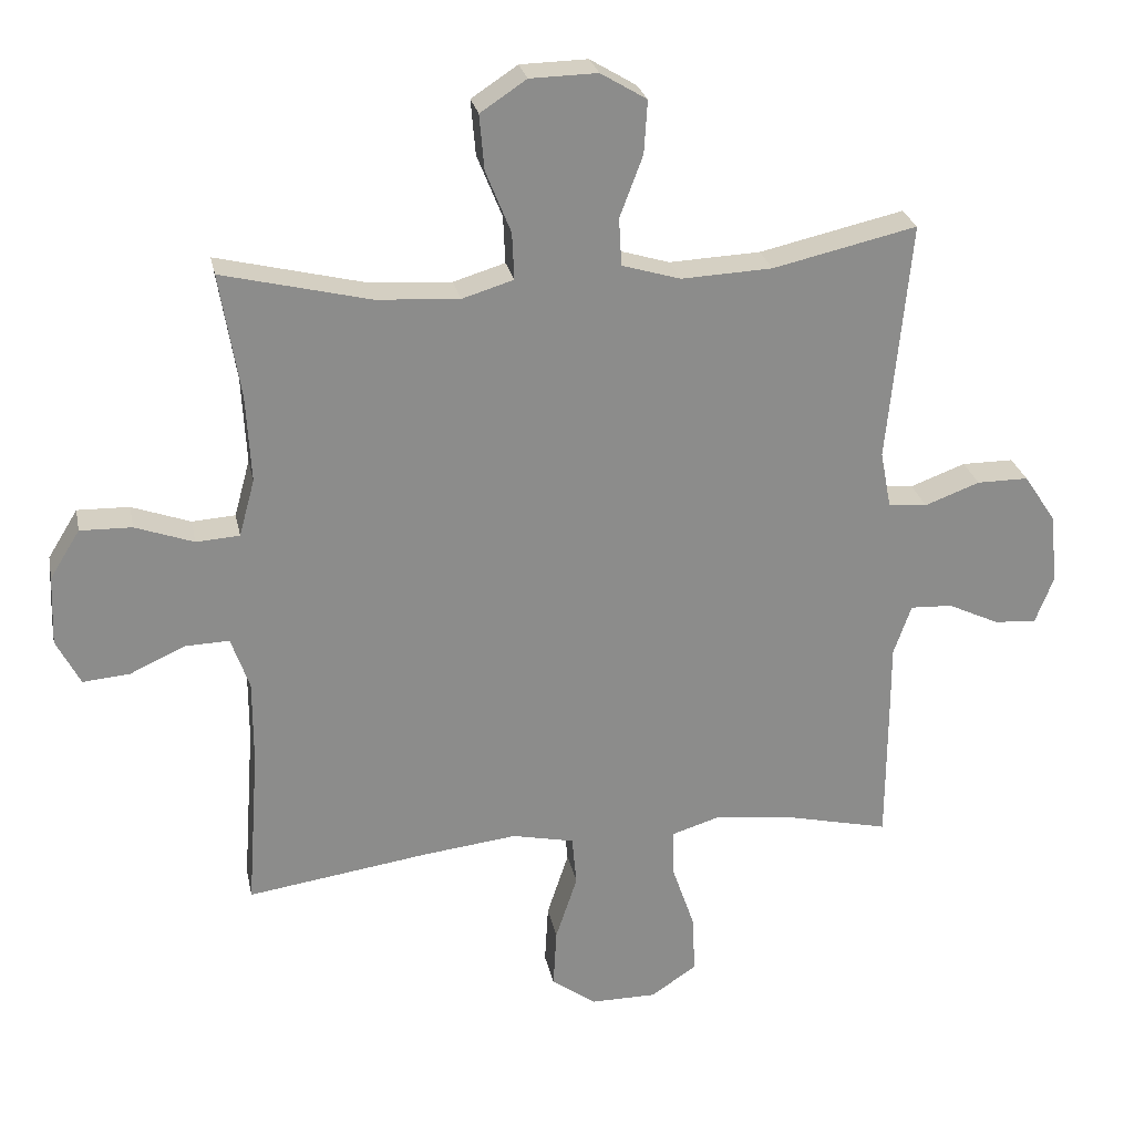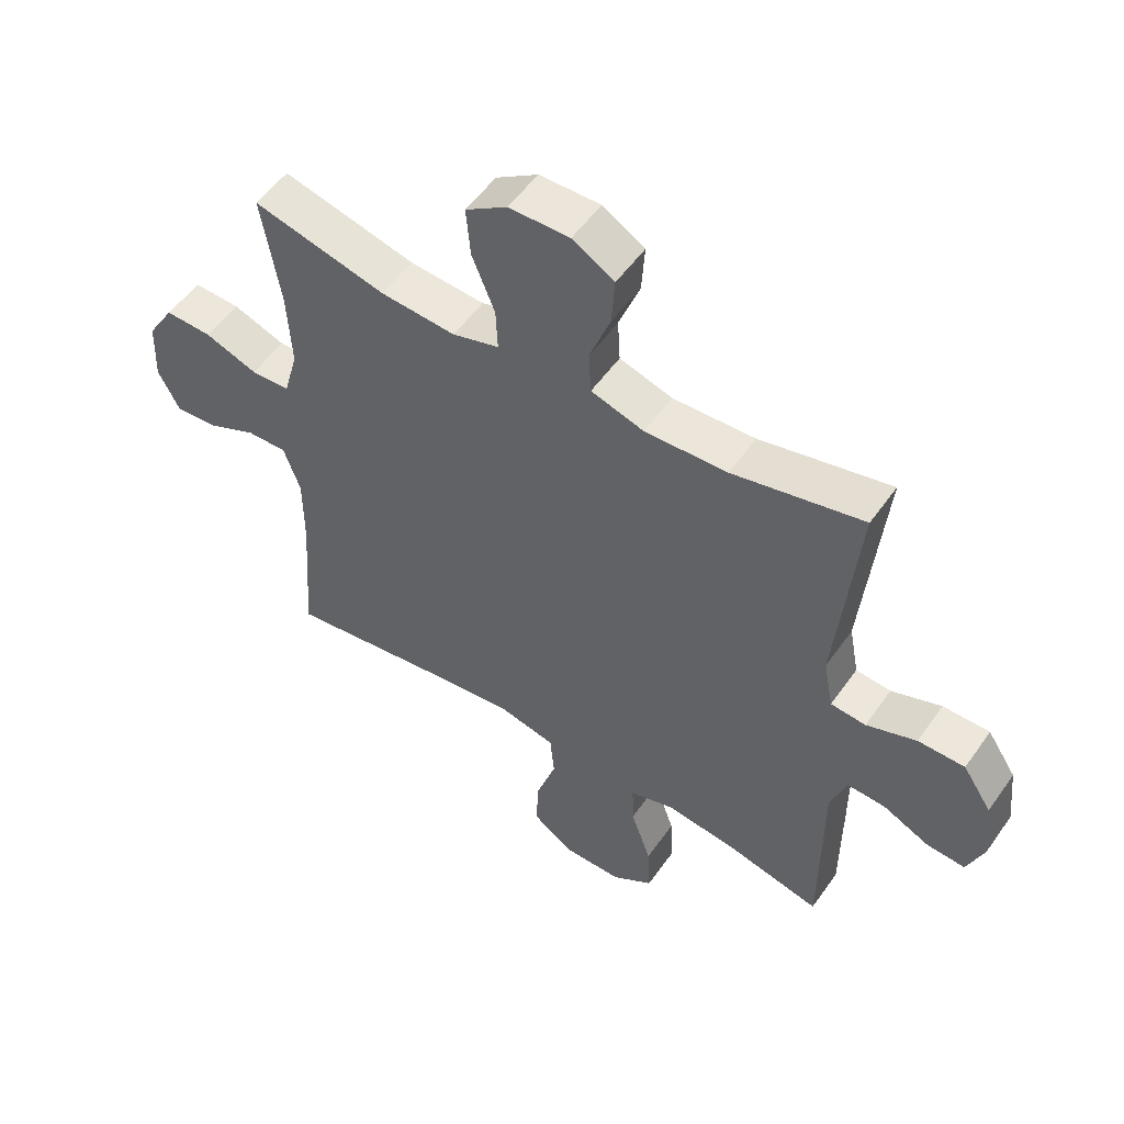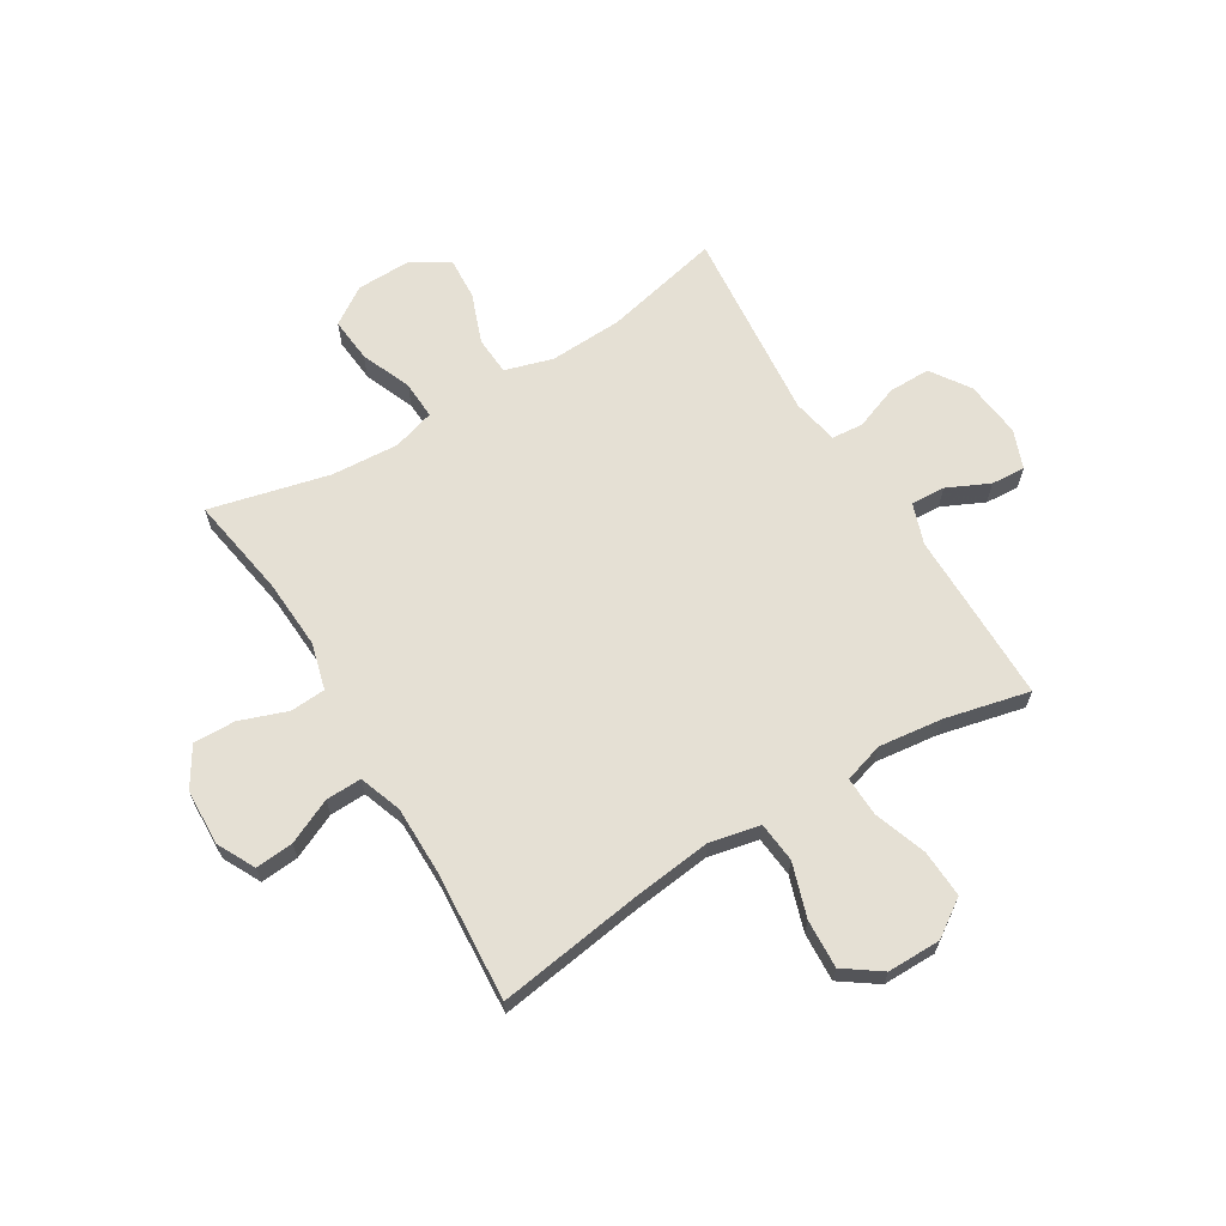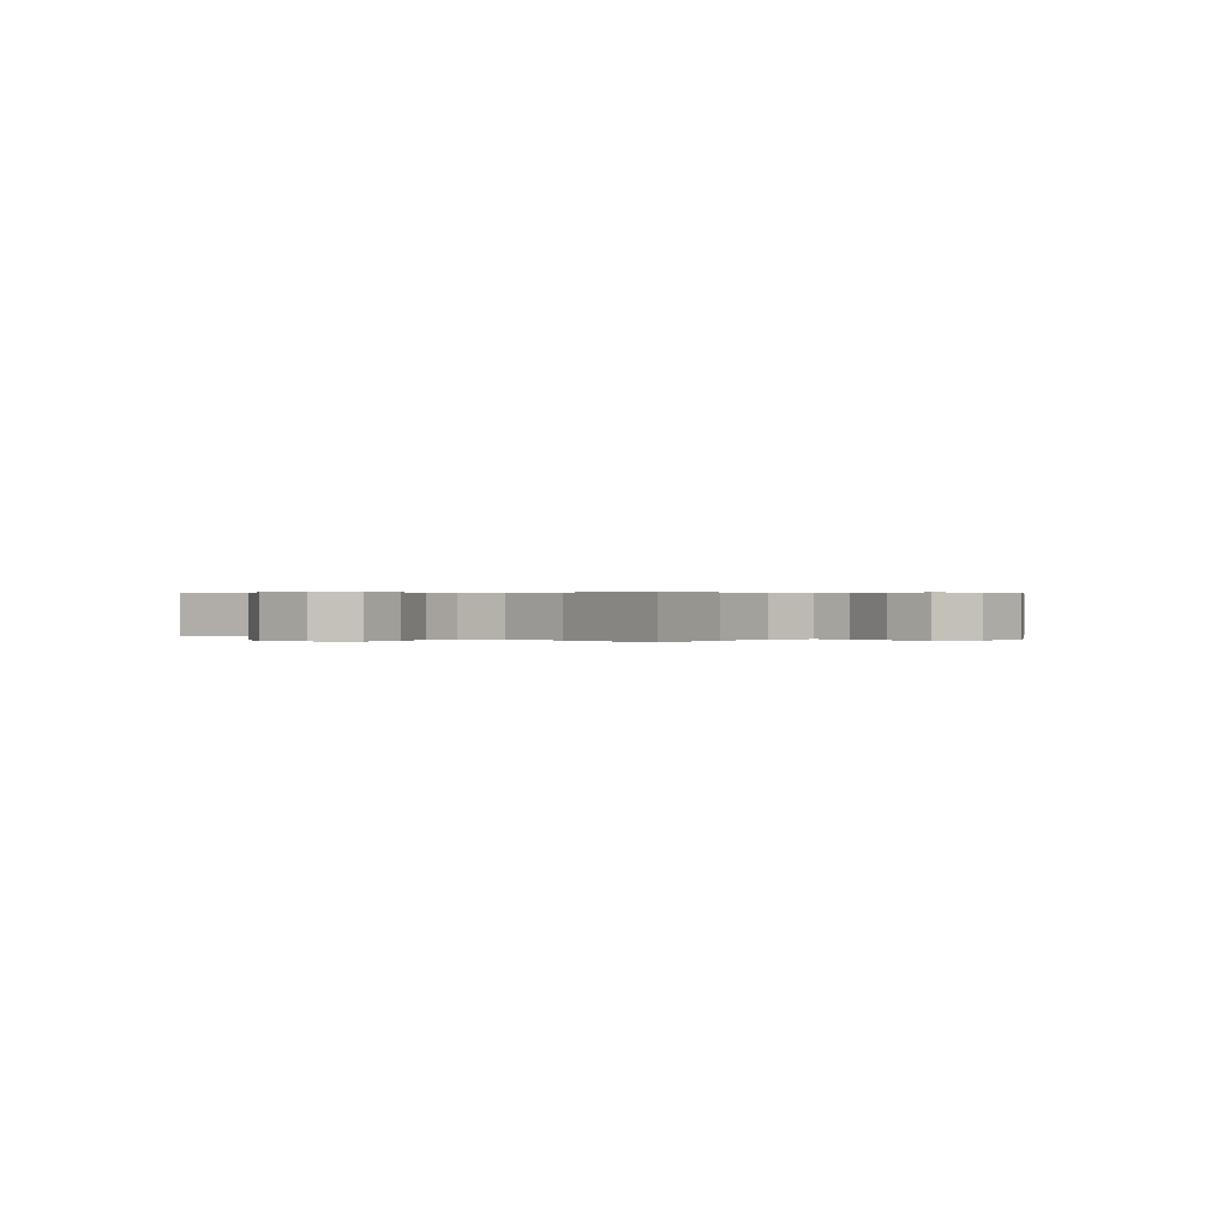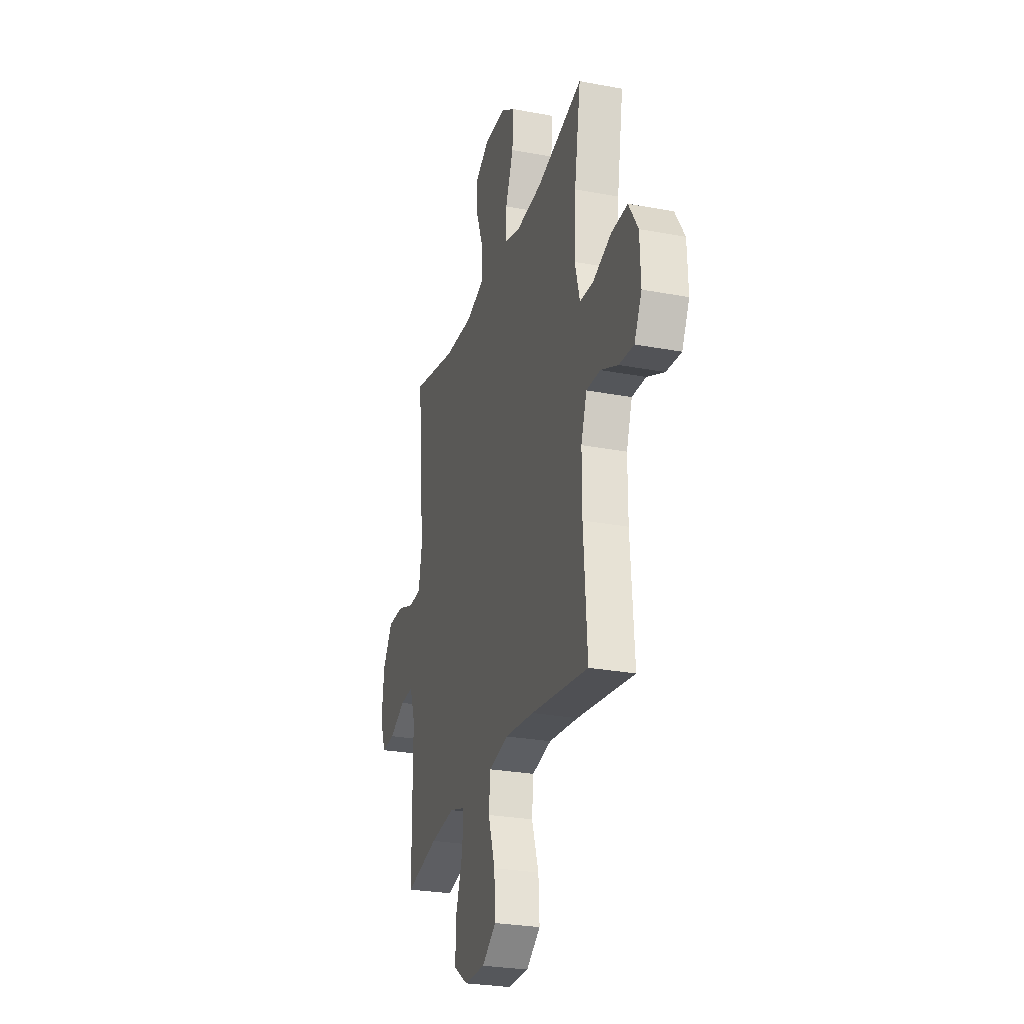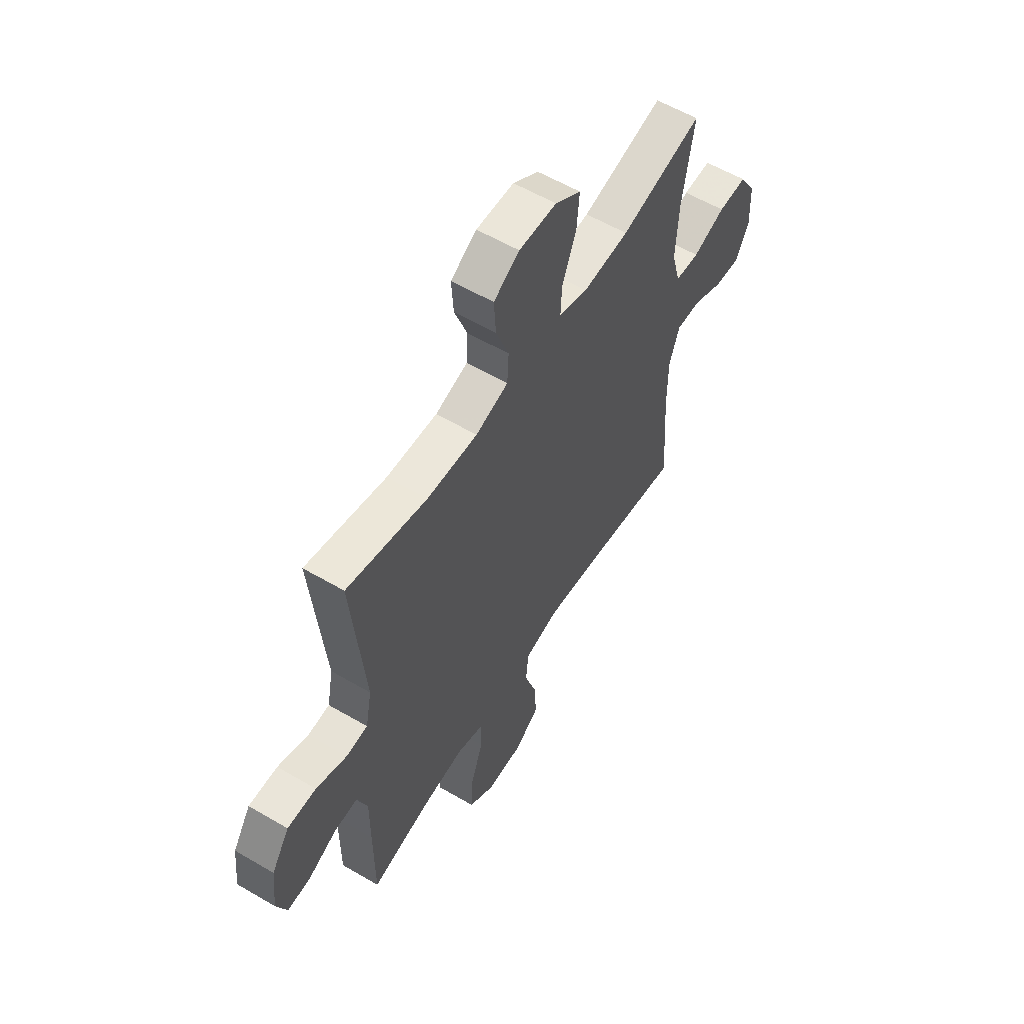
<metadata>
{"format":"obj","ext":"obj","renderer":"f3d","projection":"perspective","resolution":1024,"background":"white","views":[{"elev":26.1,"azim":168.6,"up":"+Z"},{"elev":53.6,"azim":-145.6,"up":"+Z"},{"elev":65.2,"azim":148.6,"up":"+Y"},{"elev":0.3,"azim":39.5,"up":"+Y"},{"elev":-27.0,"azim":73.7,"up":"+Z"},{"elev":57.9,"azim":-58.7,"up":"+Z"}]}
</metadata>
<code>
v 0.5 0.07 -0.5
v 0.231 0.07 -0.461
v 0.093 0.07 -0.445
v 0.002 0.07 -0.465
v -0.005 0.07 -0.538
v 0.027 0.07 -0.635
v 0.032 0.07 -0.723
v -0.034 0.07 -0.77
v -0.131 0.07 -0.77
v -0.198 0.07 -0.725
v -0.194 0.07 -0.639
v -0.161 0.07 -0.543
v -0.159 0.07 -0.472
v -0.231 0.07 -0.45
v -0.346 0.07 -0.464
v -0.5 0.07 -0.5
v -0.501 0.07 -0.306
v -0.501 0.07 -0.187
v -0.527 0.07 -0.113
v -0.589 0.07 -0.116
v -0.665 0.07 -0.152
v -0.727 0.07 -0.156
v -0.754 0.07 -0.086
v -0.743 0.07 0.017
v -0.696 0.07 0.088
v -0.62 0.07 0.088
v -0.539 0.07 0.058
v -0.482 0.07 0.063
v -0.466 0.07 0.147
v -0.5 0.07 0.5
v -0.288 0.07 0.452
v -0.154 0.07 0.446
v -0.068 0.07 0.472
v -0.064 0.07 0.542
v -0.098 0.07 0.632
v -0.103 0.07 0.71
v -0.035 0.07 0.751
v 0.064 0.07 0.749
v 0.132 0.07 0.704
v 0.125 0.07 0.623
v 0.088 0.07 0.531
v 0.085 0.07 0.462
v 0.161 0.07 0.439
v 0.283 0.07 0.447
v 0.5 0.07 0.5
v 0.47 0.07 0.316
v 0.463 0.07 0.188
v 0.486 0.07 0.104
v 0.55 0.07 0.1
v 0.636 0.07 0.131
v 0.712 0.07 0.133
v 0.756 0.07 0.062
v 0.76 0.07 -0.04
v 0.725 0.07 -0.108
v 0.656 0.07 -0.102
v 0.575 0.07 -0.065
v 0.51 0.07 -0.063
v 0.483 0.07 -0.14
v 0.483 0.07 -0.263
v 0.5 0 -0.5
v 0.231 0 -0.461
v 0.093 0 -0.445
v 0.002 0 -0.465
v -0.005 0 -0.538
v 0.027 0 -0.635
v 0.032 0 -0.723
v -0.034 0 -0.77
v -0.131 0 -0.77
v -0.198 0 -0.725
v -0.194 0 -0.639
v -0.161 0 -0.543
v -0.159 0 -0.472
v -0.231 0 -0.45
v -0.346 0 -0.464
v -0.5 0 -0.5
v -0.501 0 -0.306
v -0.501 0 -0.187
v -0.527 0 -0.113
v -0.589 0 -0.116
v -0.665 0 -0.152
v -0.727 0 -0.156
v -0.754 0 -0.086
v -0.743 0 0.017
v -0.696 0 0.088
v -0.62 0 0.088
v -0.539 0 0.058
v -0.482 0 0.063
v -0.466 0 0.147
v -0.5 0 0.5
v -0.288 0 0.452
v -0.154 0 0.446
v -0.068 0 0.472
v -0.064 0 0.542
v -0.098 0 0.632
v -0.103 0 0.71
v -0.035 0 0.751
v 0.064 0 0.749
v 0.132 0 0.704
v 0.125 0 0.623
v 0.088 0 0.531
v 0.085 0 0.462
v 0.161 0 0.439
v 0.283 0 0.447
v 0.5 0 0.5
v 0.47 0 0.316
v 0.463 0 0.188
v 0.486 0 0.104
v 0.55 0 0.1
v 0.636 0 0.131
v 0.712 0 0.133
v 0.756 0 0.062
v 0.76 0 -0.04
v 0.725 0 -0.108
v 0.656 0 -0.102
v 0.575 0 -0.065
v 0.51 0 -0.063
v 0.483 0 -0.14
v 0.483 0 -0.263
f 54 55 56
f 53 54 56
f 52 53 56
f 51 52 56
f 50 51 56
f 49 50 56
f 48 49 56 57
f 47 48 57 58
f 44 45 46
f 43 44 46 47
f 47 58 59
f 43 47 59
f 42 43 59
f 39 40 41
f 38 39 41
f 37 38 41
f 36 37 41
f 35 36 41
f 34 35 41
f 33 34 41 42
f 29 30 31
f 28 29 31 32
f 25 26 27
f 24 25 27
f 23 24 27
f 22 23 27
f 21 22 27
f 20 21 27
f 19 20 27 28
f 59 1 2
f 42 59 2
f 33 42 2
f 32 33 2
f 28 32 2
f 19 28 2
f 18 19 2
f 10 11 12
f 9 10 12
f 8 9 12
f 7 8 12
f 6 7 12
f 5 6 12
f 4 5 12 13
f 3 4 13 14
f 18 2 3
f 15 16 17 18
f 14 15 18
f 3 14 18
f 115 114 113
f 115 113 112
f 115 112 111
f 115 111 110
f 115 110 109
f 115 109 108
f 116 115 108 107
f 117 116 107 106
f 105 104 103
f 106 105 103 102
f 118 117 106
f 118 106 102
f 118 102 101
f 100 99 98
f 100 98 97
f 100 97 96
f 100 96 95
f 100 95 94
f 100 94 93
f 101 100 93 92
f 90 89 88
f 91 90 88 87
f 86 85 84
f 86 84 83
f 86 83 82
f 86 82 81
f 86 81 80
f 86 80 79
f 87 86 79 78
f 61 60 118
f 61 118 101
f 61 101 92
f 61 92 91
f 61 91 87
f 61 87 78
f 61 78 77
f 71 70 69
f 71 69 68
f 71 68 67
f 71 67 66
f 71 66 65
f 71 65 64
f 72 71 64 63
f 73 72 63 62
f 62 61 77
f 77 76 75 74
f 77 74 73
f 77 73 62
f 1 60 61 2
f 2 61 62 3
f 3 62 63 4
f 4 63 64 5
f 5 64 65 6
f 6 65 66 7
f 7 66 67 8
f 8 67 68 9
f 9 68 69 10
f 10 69 70 11
f 11 70 71 12
f 12 71 72 13
f 13 72 73 14
f 14 73 74 15
f 15 74 75 16
f 16 75 76 17
f 17 76 77 18
f 18 77 78 19
f 19 78 79 20
f 20 79 80 21
f 21 80 81 22
f 22 81 82 23
f 23 82 83 24
f 24 83 84 25
f 25 84 85 26
f 26 85 86 27
f 27 86 87 28
f 28 87 88 29
f 29 88 89 30
f 30 89 90 31
f 31 90 91 32
f 32 91 92 33
f 33 92 93 34
f 34 93 94 35
f 35 94 95 36
f 36 95 96 37
f 37 96 97 38
f 38 97 98 39
f 39 98 99 40
f 40 99 100 41
f 41 100 101 42
f 42 101 102 43
f 43 102 103 44
f 44 103 104 45
f 45 104 105 46
f 46 105 106 47
f 47 106 107 48
f 48 107 108 49
f 49 108 109 50
f 50 109 110 51
f 51 110 111 52
f 52 111 112 53
f 53 112 113 54
f 54 113 114 55
f 55 114 115 56
f 56 115 116 57
f 57 116 117 58
f 58 117 118 59
f 59 118 60 1

</code>
